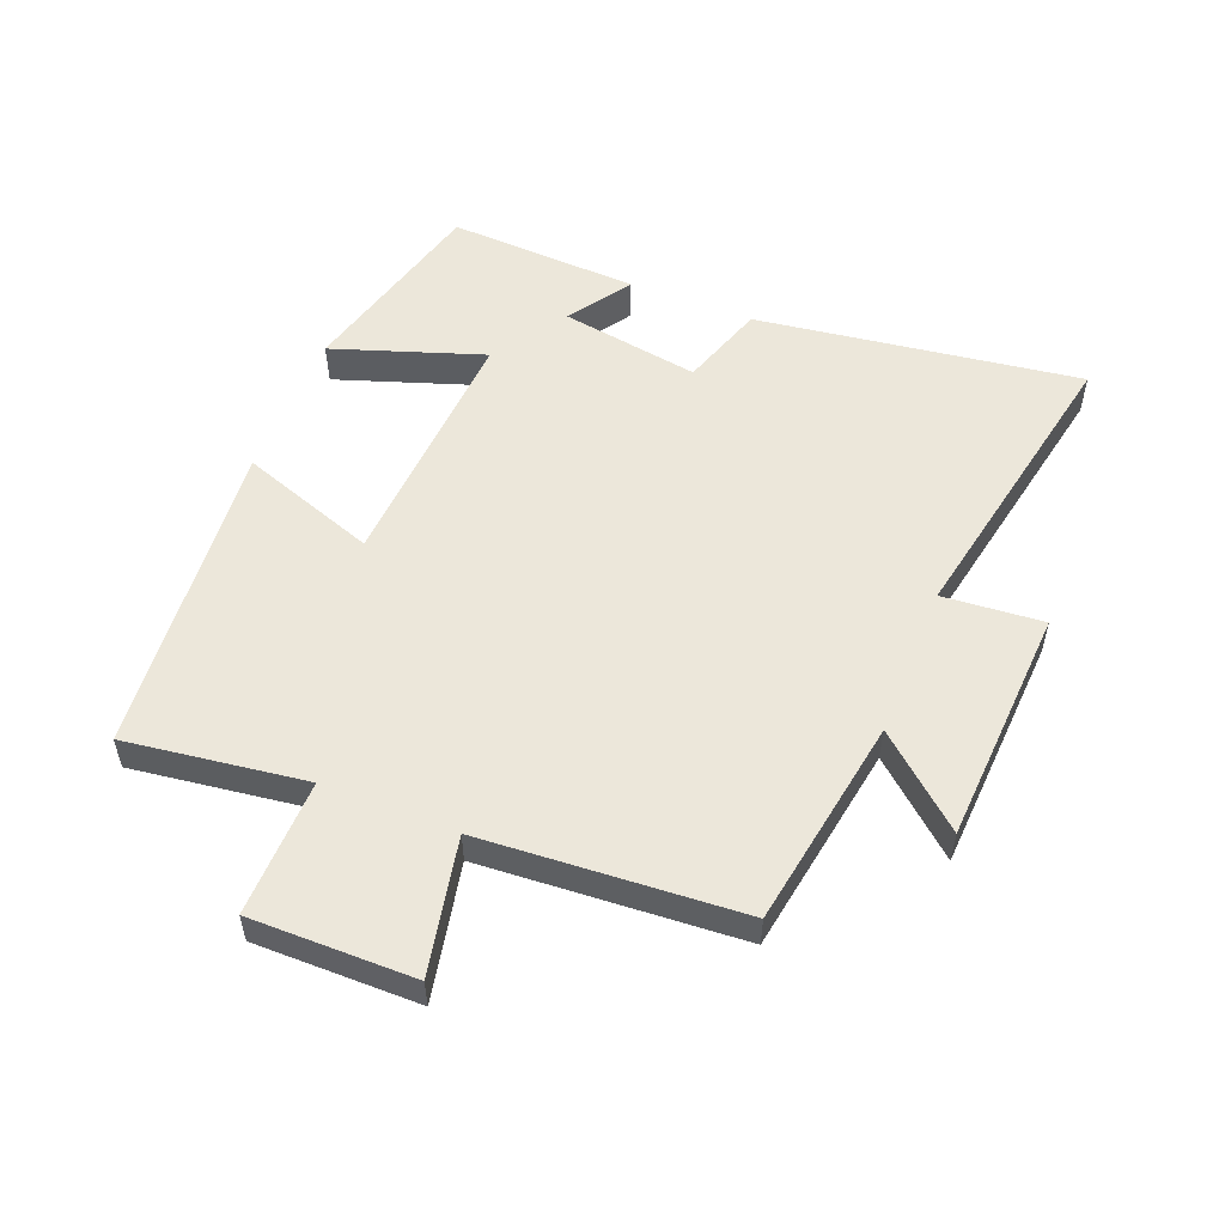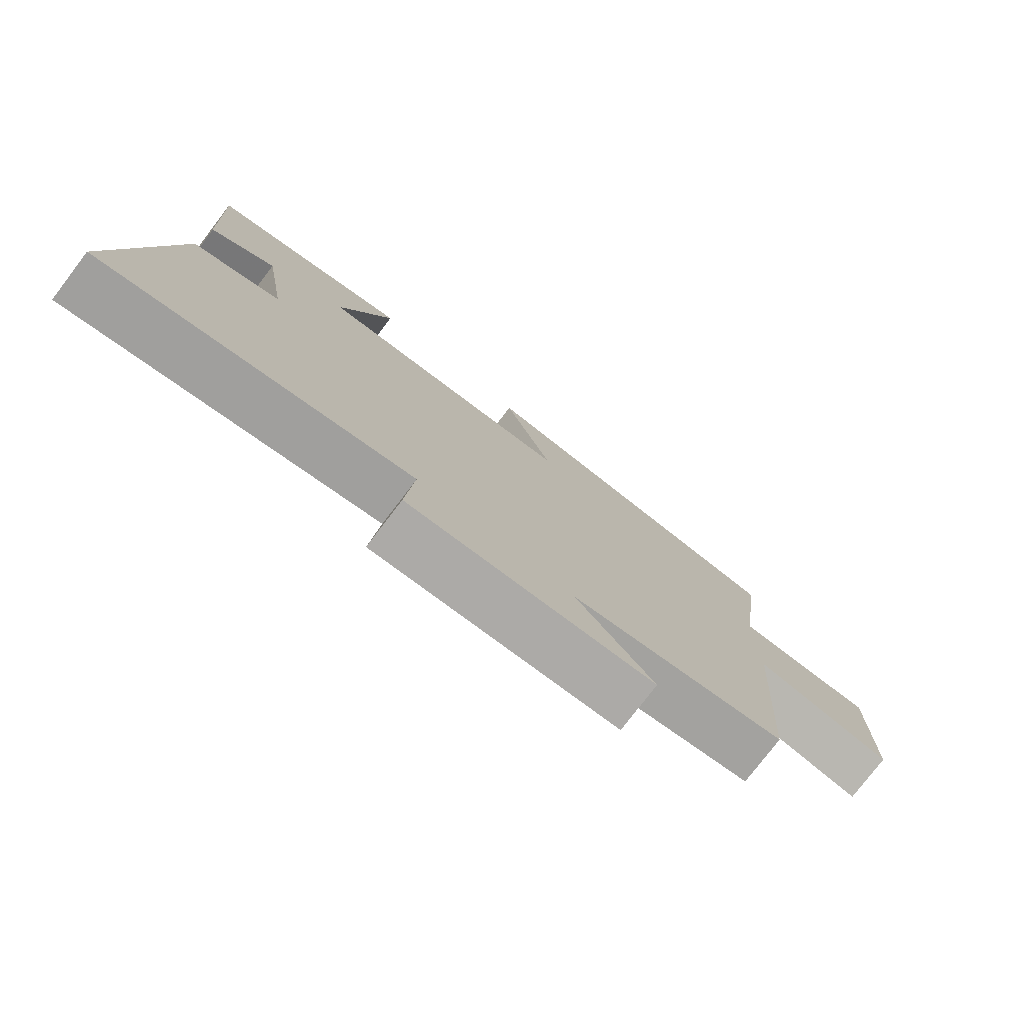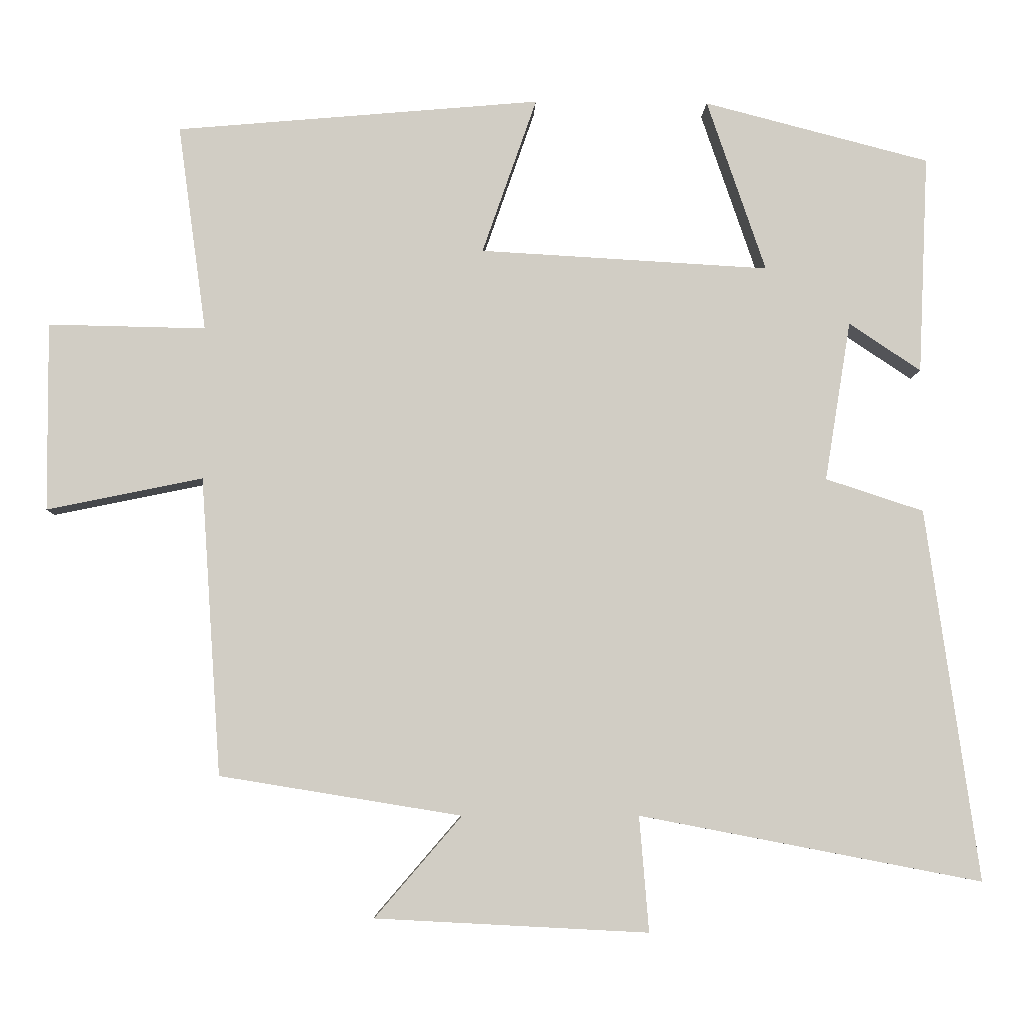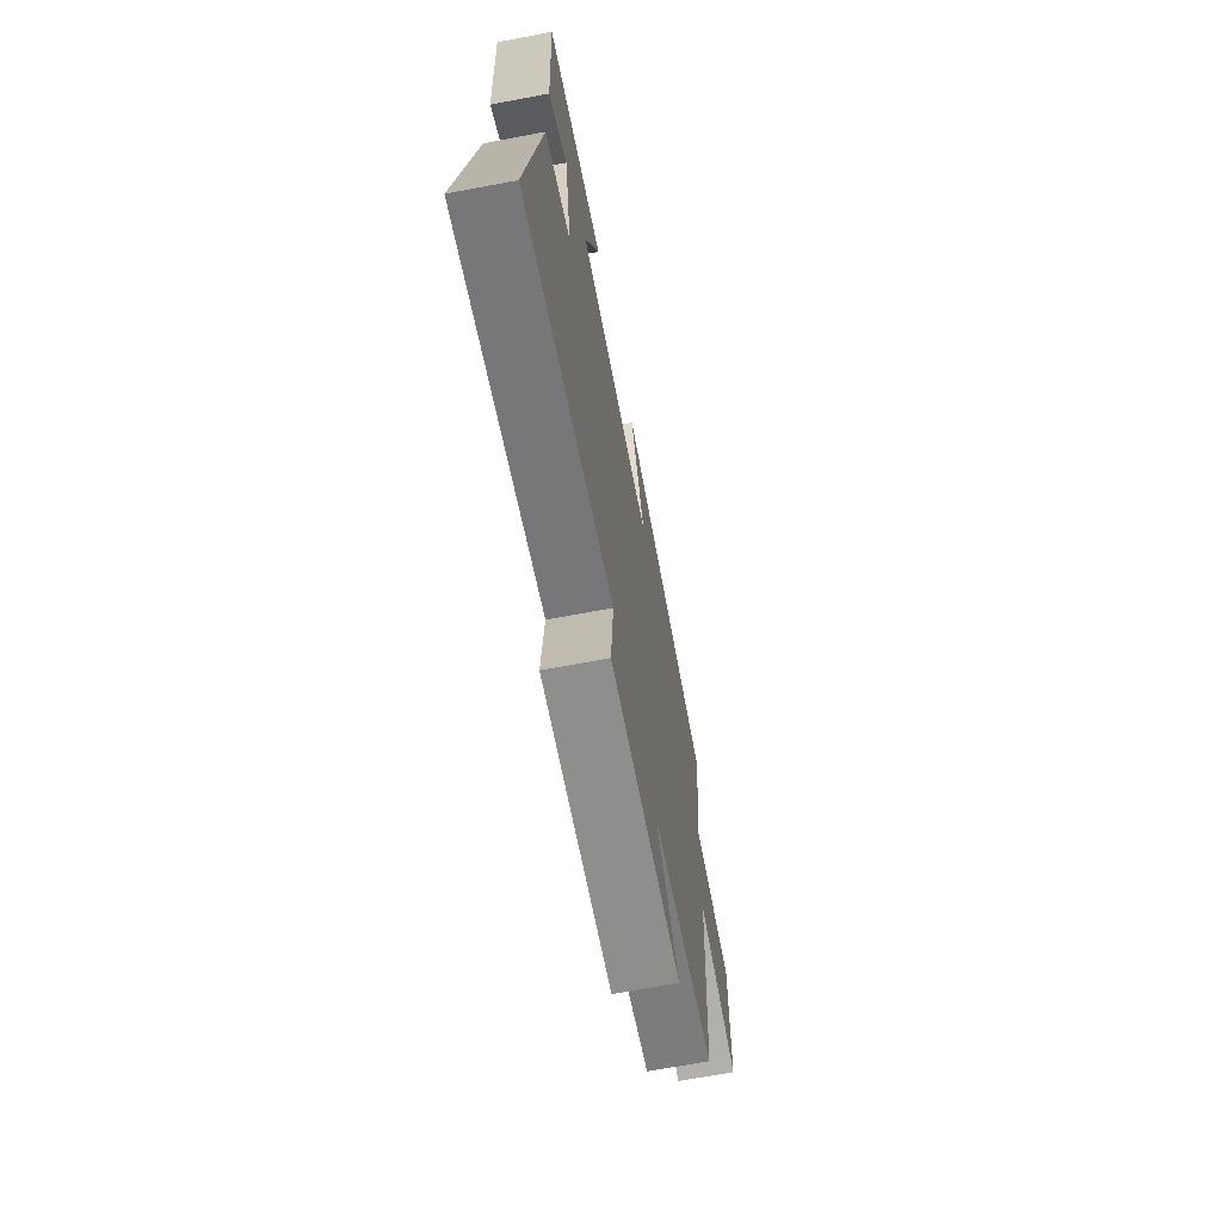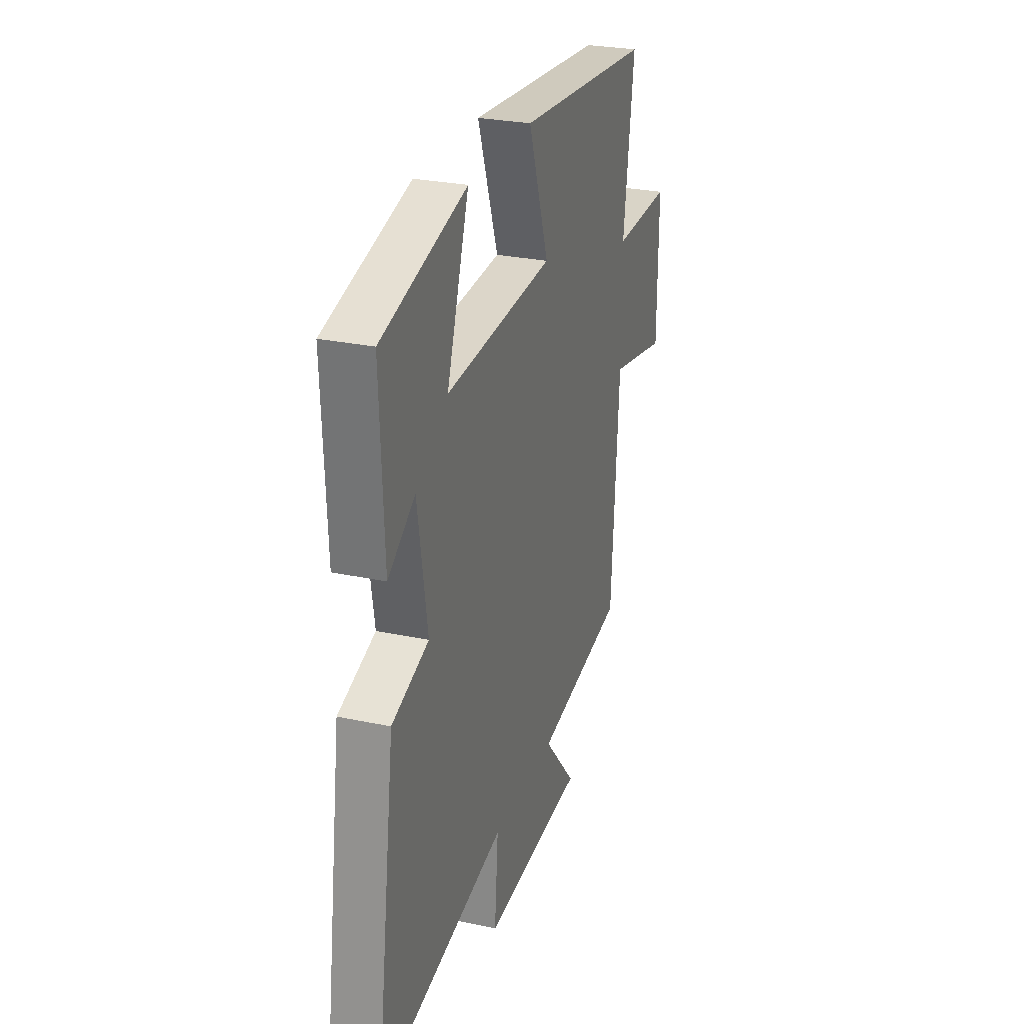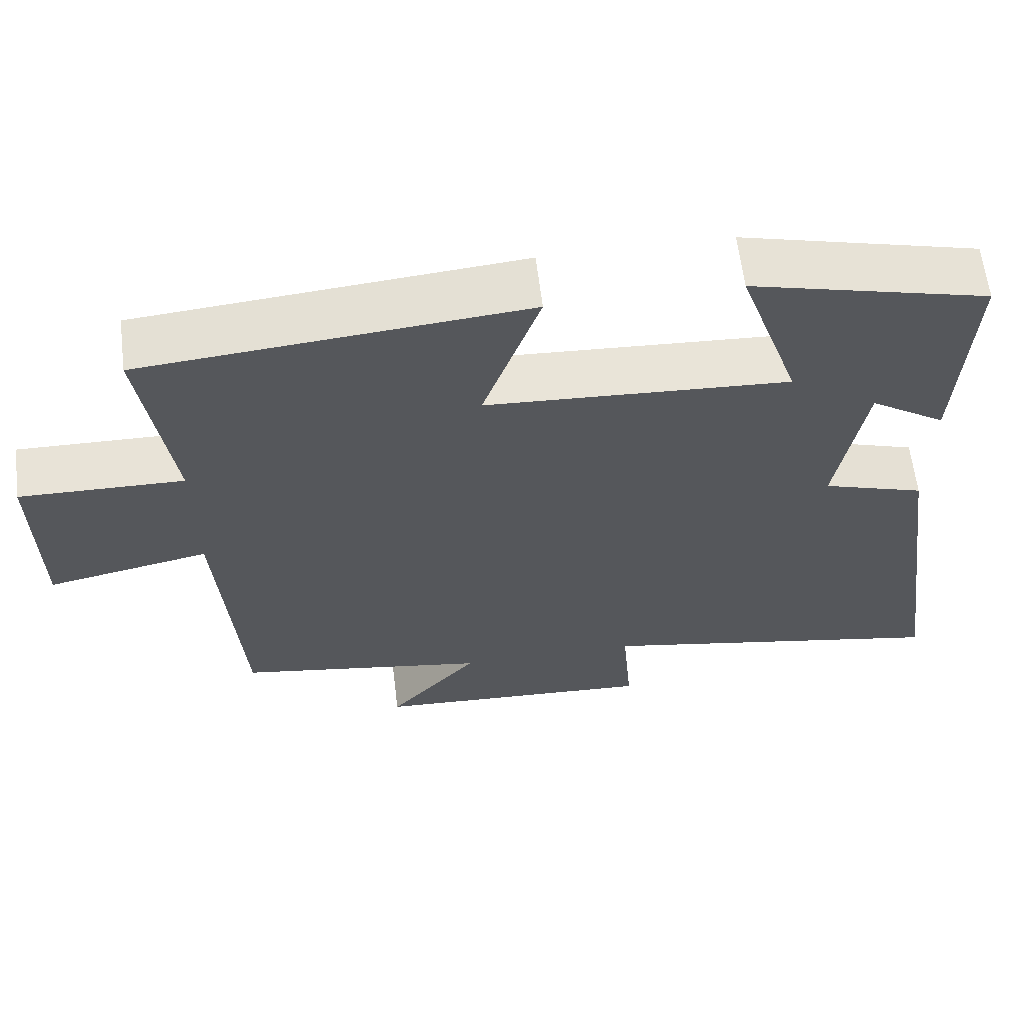
<metadata>
{"format":"obj","ext":"obj","renderer":"f3d","projection":"perspective","resolution":1024,"background":"white","views":[{"elev":53.9,"azim":111.8,"up":"+Y"},{"elev":-77.7,"azim":-37.4,"up":"+Z"},{"elev":-6.3,"azim":177.9,"up":"+Z"},{"elev":-67.7,"azim":-79.3,"up":"+Z"},{"elev":27.5,"azim":-71.9,"up":"+Z"},{"elev":62.3,"azim":173.1,"up":"+Z"}]}
</metadata>
<code>
v 0.539 0.07 0.455
v 0.5 0.07 0.172
v 0.715 0.07 0.176
v 0.713 0.07 -0.082
v 0.5 0.07 -0.038
v 0.472 0.07 -0.446
v 0.141 0.07 -0.5
v 0.26 0.07 -0.638
v -0.114 0.07 -0.658
v -0.101 0.07 -0.5
v -0.572 0.07 -0.59
v -0.5 0.07 -0.079
v -0.365 0.07 -0.035
v -0.401 0.07 0.185
v -0.5 0.07 0.119
v -0.514 0.07 0.42
v -0.203 0.07 0.5
v -0.284 0.07 0.263
v 0.114 0.07 0.285
v 0.039 0.07 0.5
v 0.539 0 0.455
v 0.5 0 0.172
v 0.715 0 0.176
v 0.713 0 -0.082
v 0.5 0 -0.038
v 0.472 0 -0.446
v 0.141 0 -0.5
v 0.26 0 -0.638
v -0.114 0 -0.658
v -0.101 0 -0.5
v -0.572 0 -0.59
v -0.5 0 -0.079
v -0.365 0 -0.035
v -0.401 0 0.185
v -0.5 0 0.119
v -0.514 0 0.42
v -0.203 0 0.5
v -0.284 0 0.263
v 0.114 0 0.285
v 0.039 0 0.5
f 19 20 1 2
f 18 19 2
f 16 17 18
f 15 16 18
f 14 15 18
f 13 14 18 2
f 13 2 3
f 12 13 3
f 11 12 3
f 10 11 3
f 7 8 9 10
f 5 6 7 10
f 5 10 3
f 3 4 5
f 22 21 40 39
f 22 39 38
f 38 37 36
f 38 36 35
f 38 35 34
f 22 38 34 33
f 23 22 33
f 23 33 32
f 23 32 31
f 23 31 30
f 30 29 28 27
f 30 27 26 25
f 23 30 25
f 25 24 23
f 1 21 22 2
f 2 22 23 3
f 3 23 24 4
f 4 24 25 5
f 5 25 26 6
f 6 26 27 7
f 7 27 28 8
f 8 28 29 9
f 9 29 30 10
f 10 30 31 11
f 11 31 32 12
f 12 32 33 13
f 13 33 34 14
f 14 34 35 15
f 15 35 36 16
f 16 36 37 17
f 17 37 38 18
f 18 38 39 19
f 19 39 40 20
f 20 40 21 1

</code>
